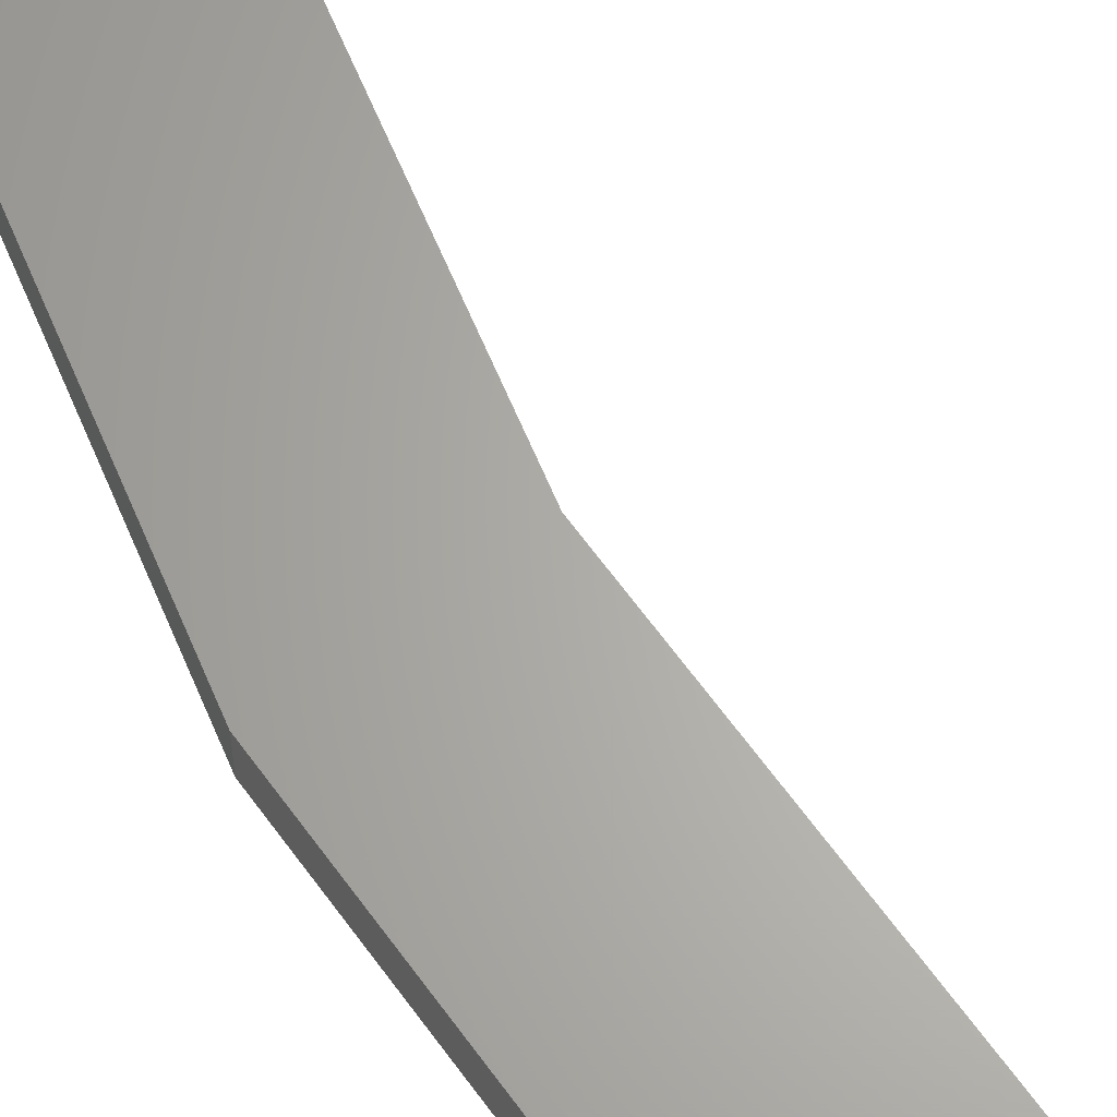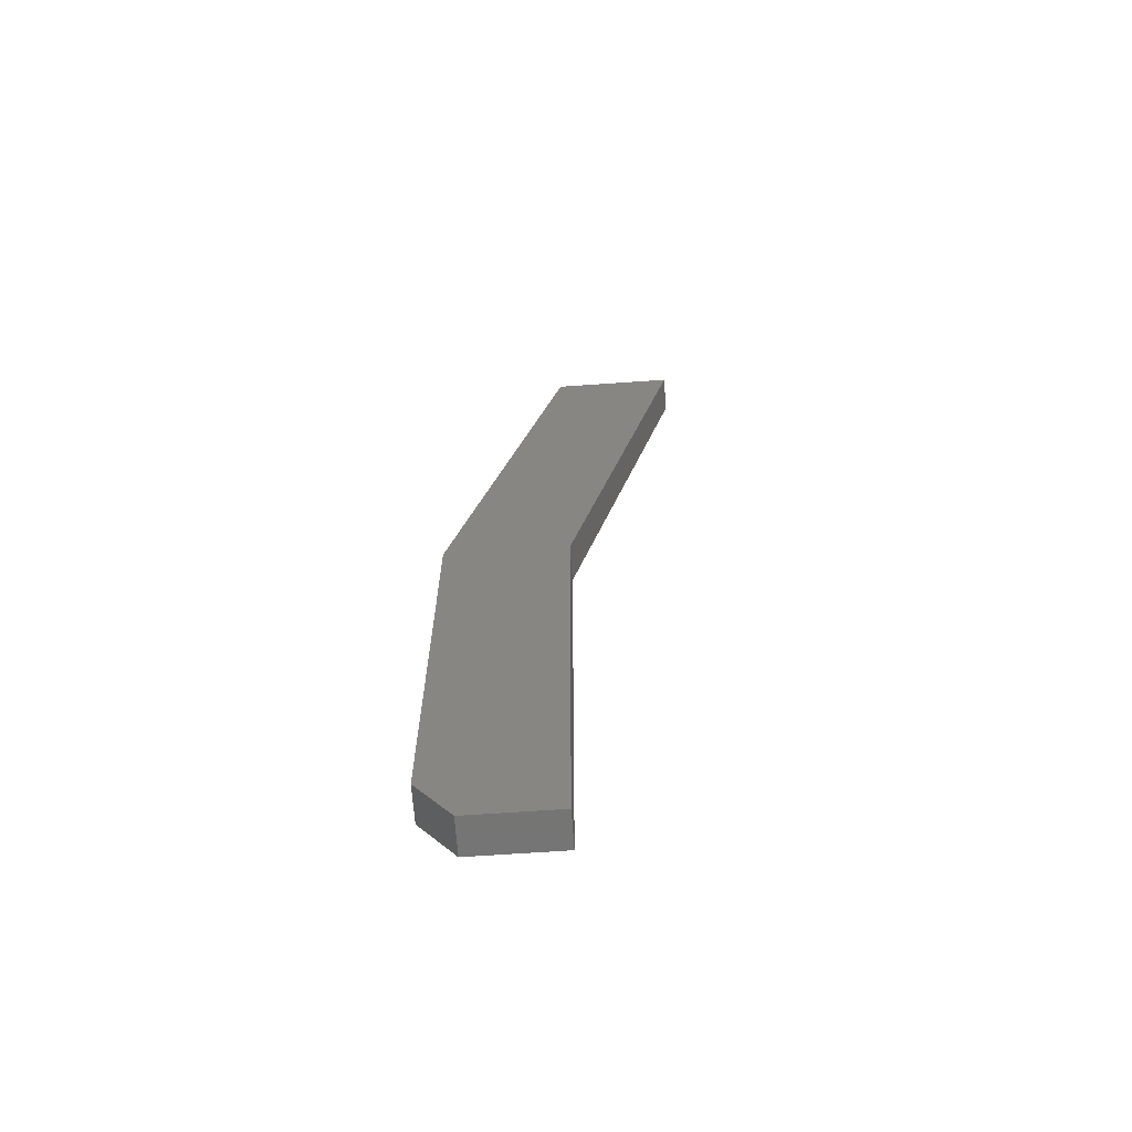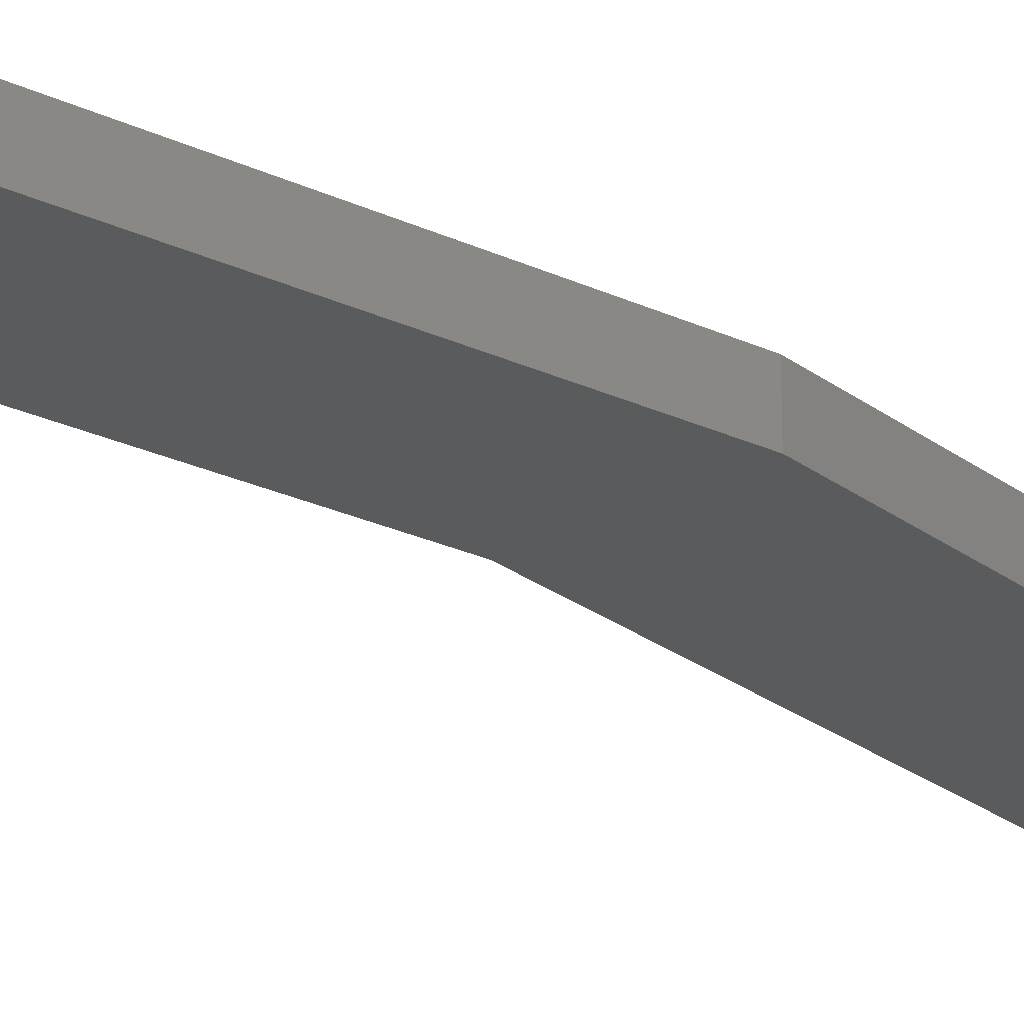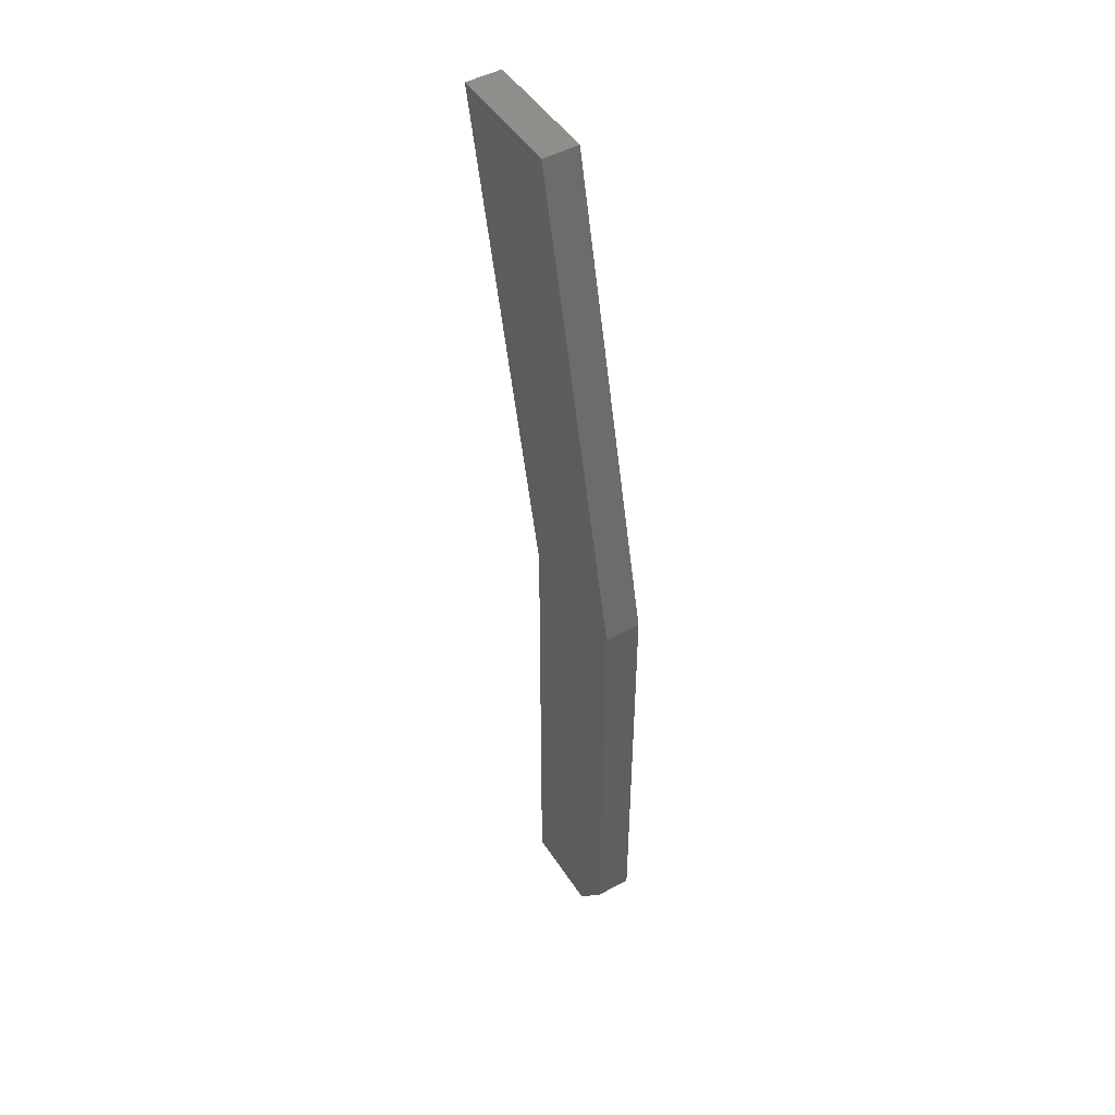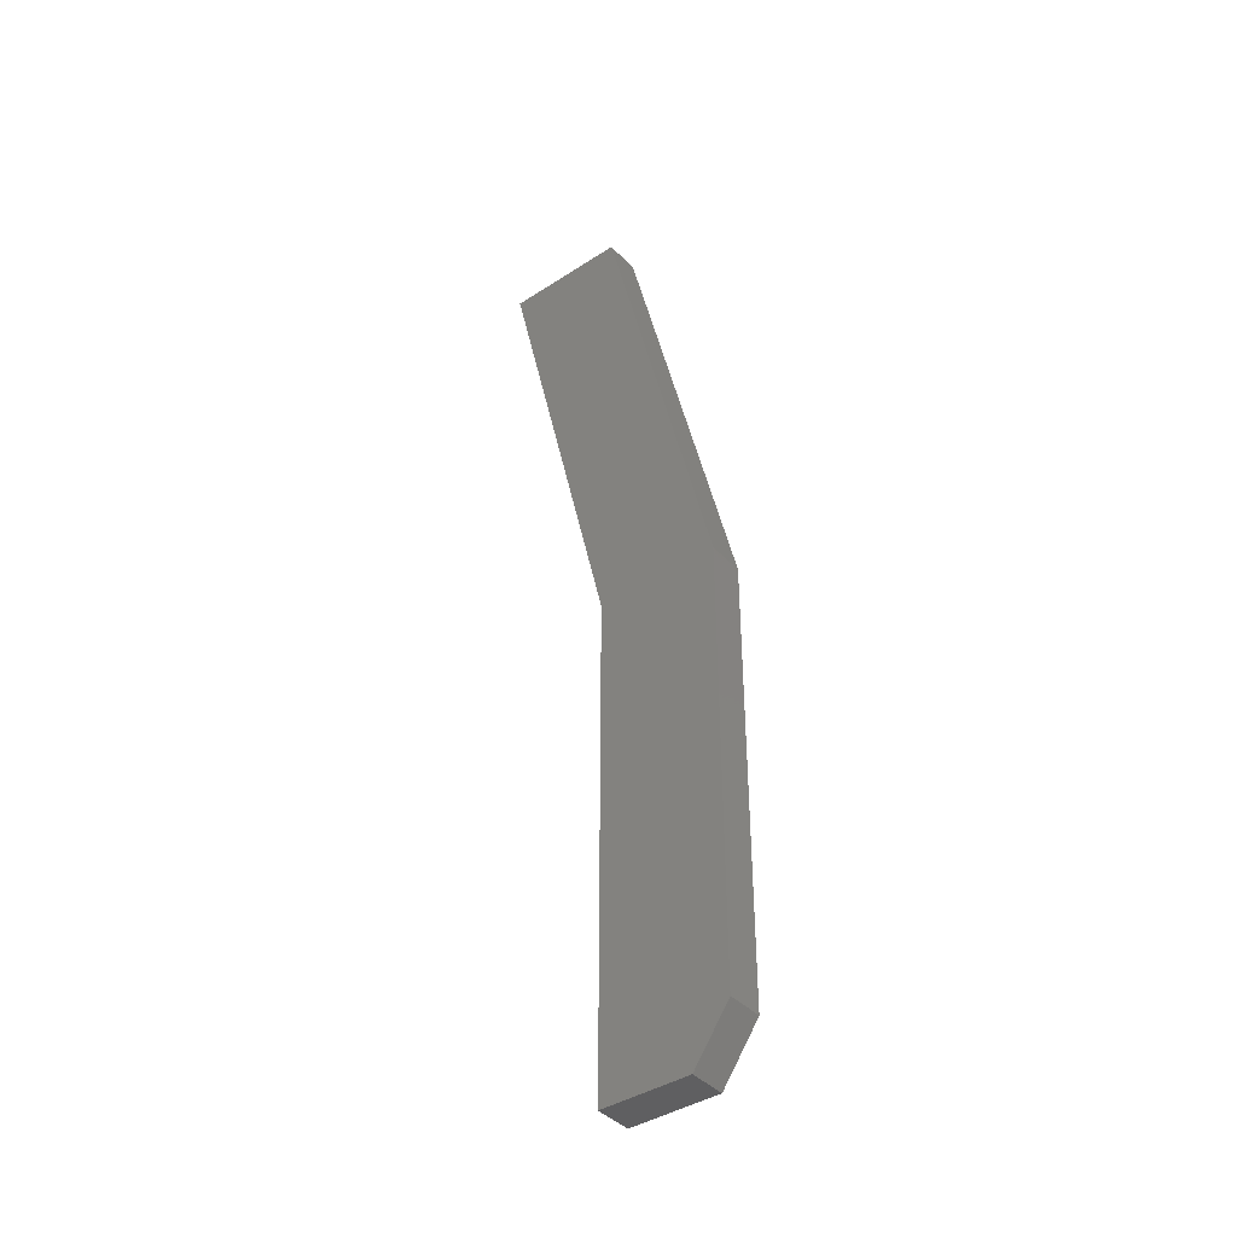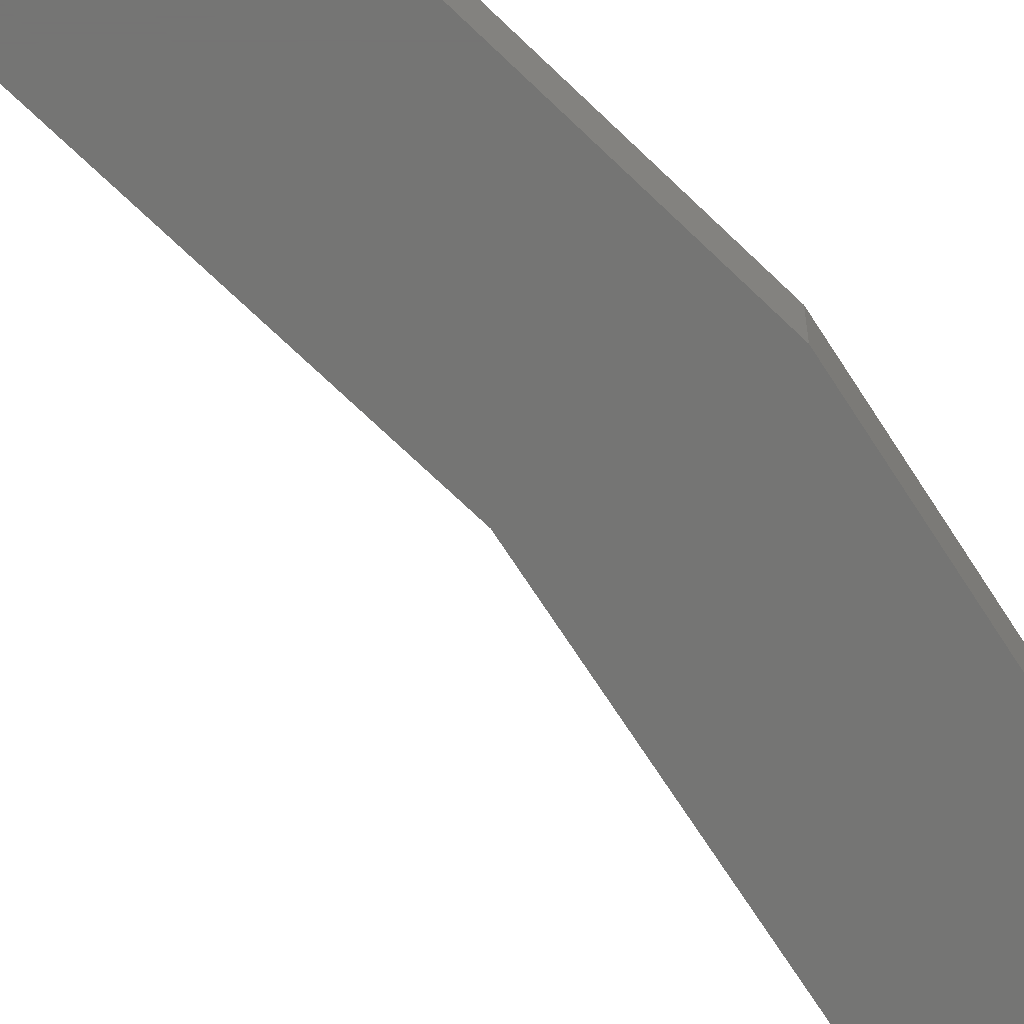
<metadata>
{"format":"stl","ext":"stl","renderer":"f3d","projection":"perspective","resolution":1024,"background":"white","views":[{"elev":65.1,"azim":-36.0,"up":"+Z"},{"elev":-66.2,"azim":4.0,"up":"+Y"},{"elev":-25.8,"azim":-139.8,"up":"+Z"},{"elev":47.9,"azim":-121.5,"up":"+Y"},{"elev":-40.7,"azim":-141.5,"up":"+Y"},{"elev":-67.1,"azim":-147.8,"up":"+Z"}]}
</metadata>
<code>
# stl→obj: 14 verts, 24 faces
v -0.1797 0.7344 0.05469
v -0.3672 0.7344 0.05469
v -0.3516 0 0.05469
v -0.5391 -1.11e-16 0.05469
v -0.3516 -0.75 0.05469
v -0.5391 -0.6719 0.05469
v -0.4844 -0.75 0.05469
v -0.4844 -0.75 0
v -0.5391 -0.6719 0
v -0.3516 -0.75 0
v -0.5391 -1.11e-16 0
v -0.3516 0 0
v -0.3672 0.7344 0
v -0.1797 0.7344 0
f 1 2 3
f 3 2 4
f 3 4 5
f 5 4 6
f 5 6 7
f 8 9 10
f 10 9 11
f 10 11 12
f 12 11 13
f 12 13 14
f 4 11 6
f 6 11 9
f 7 8 5
f 5 8 10
f 7 6 8
f 8 6 9
f 2 13 4
f 4 13 11
f 1 14 2
f 2 14 13
f 3 12 1
f 1 12 14
f 5 10 3
f 3 10 12

</code>
